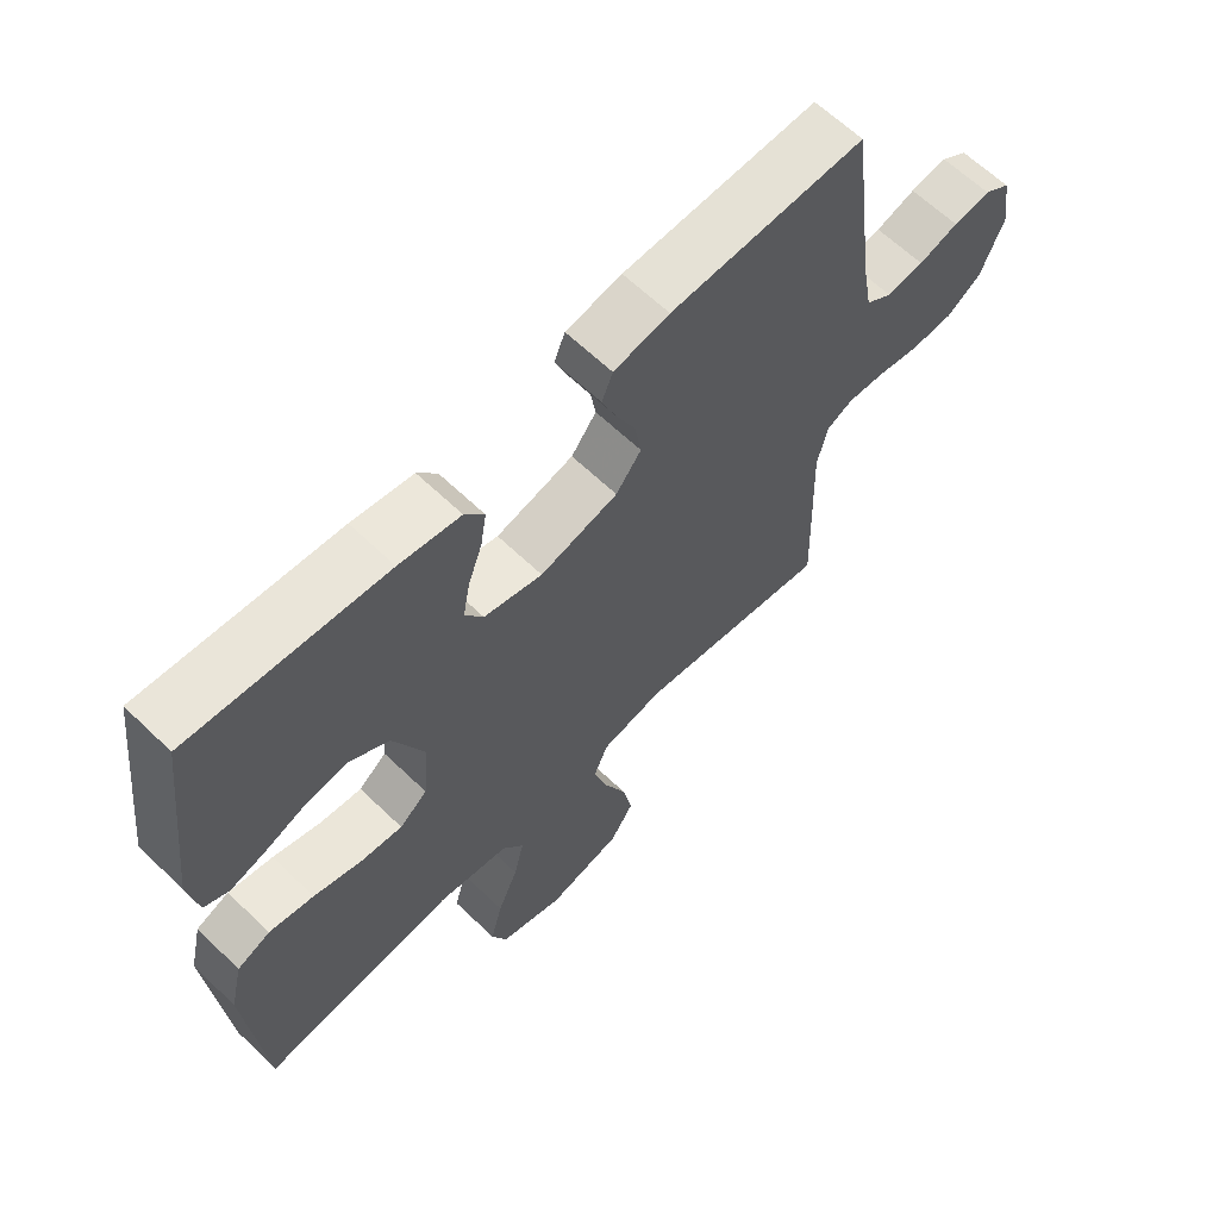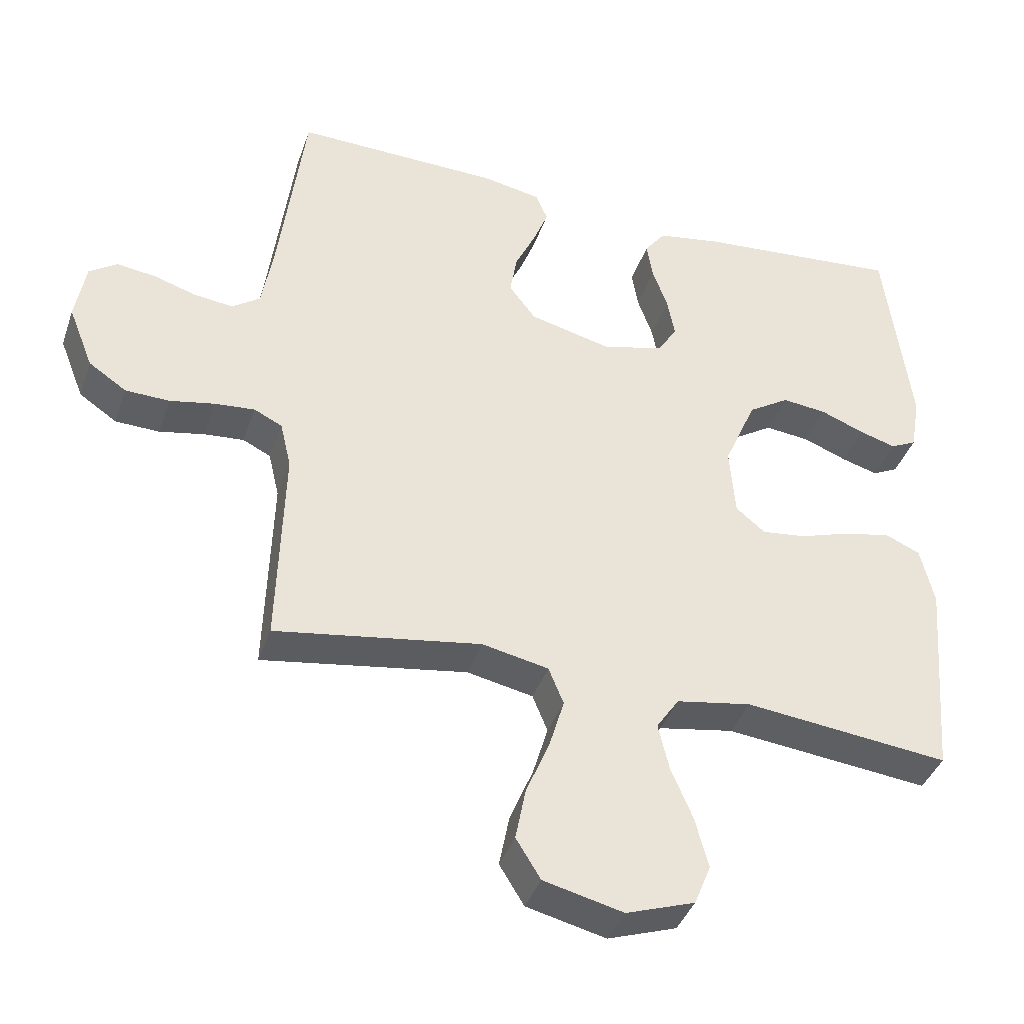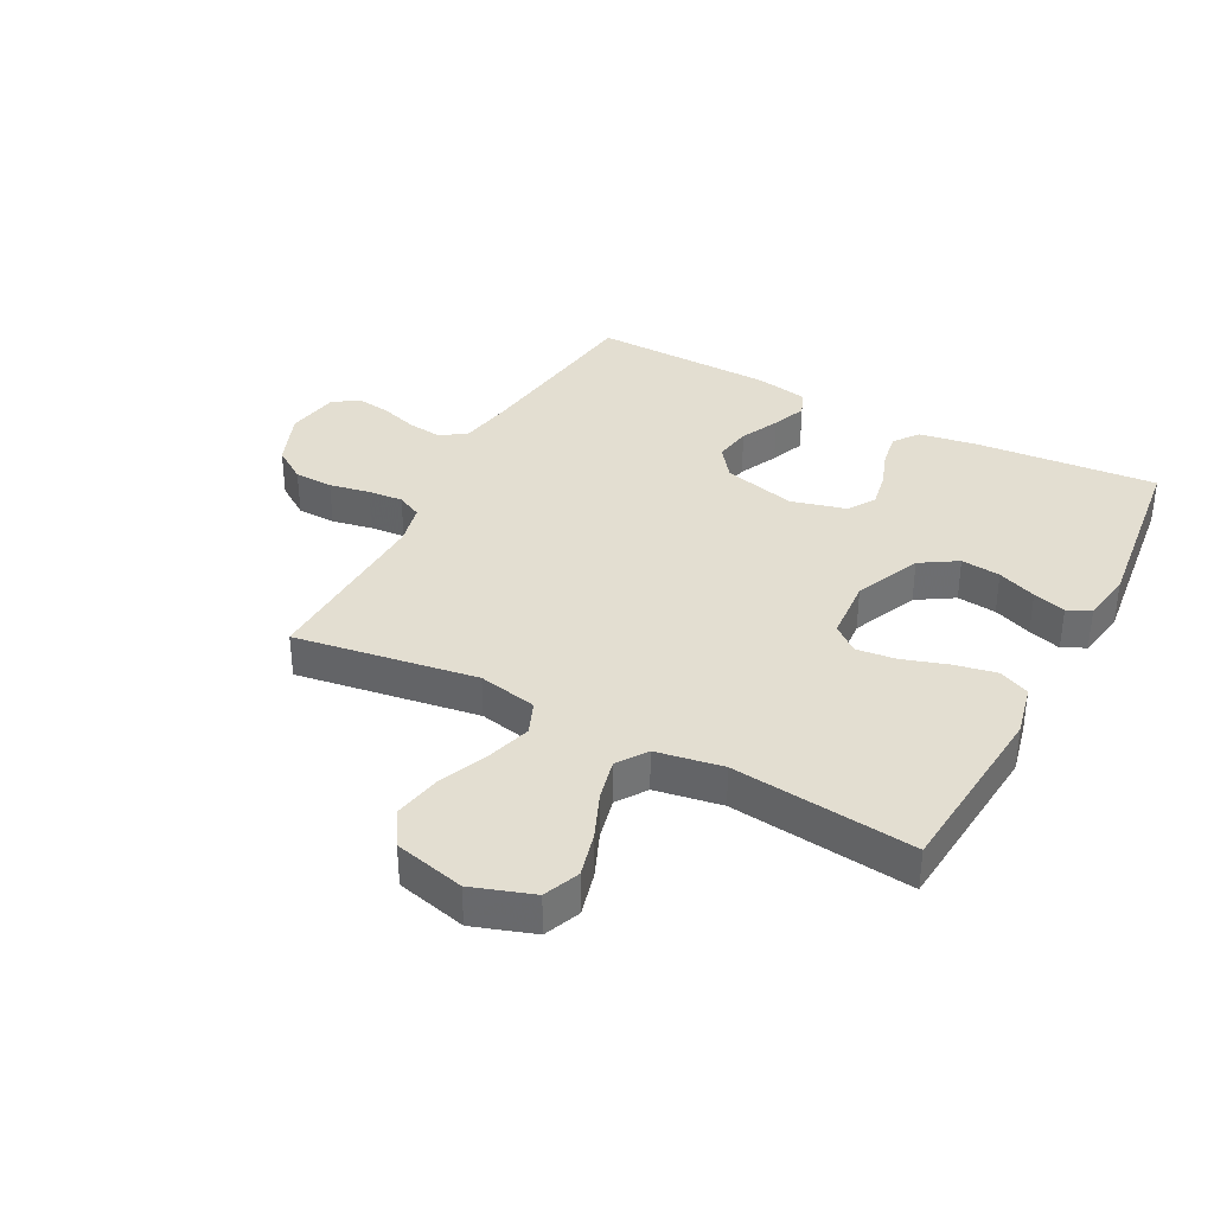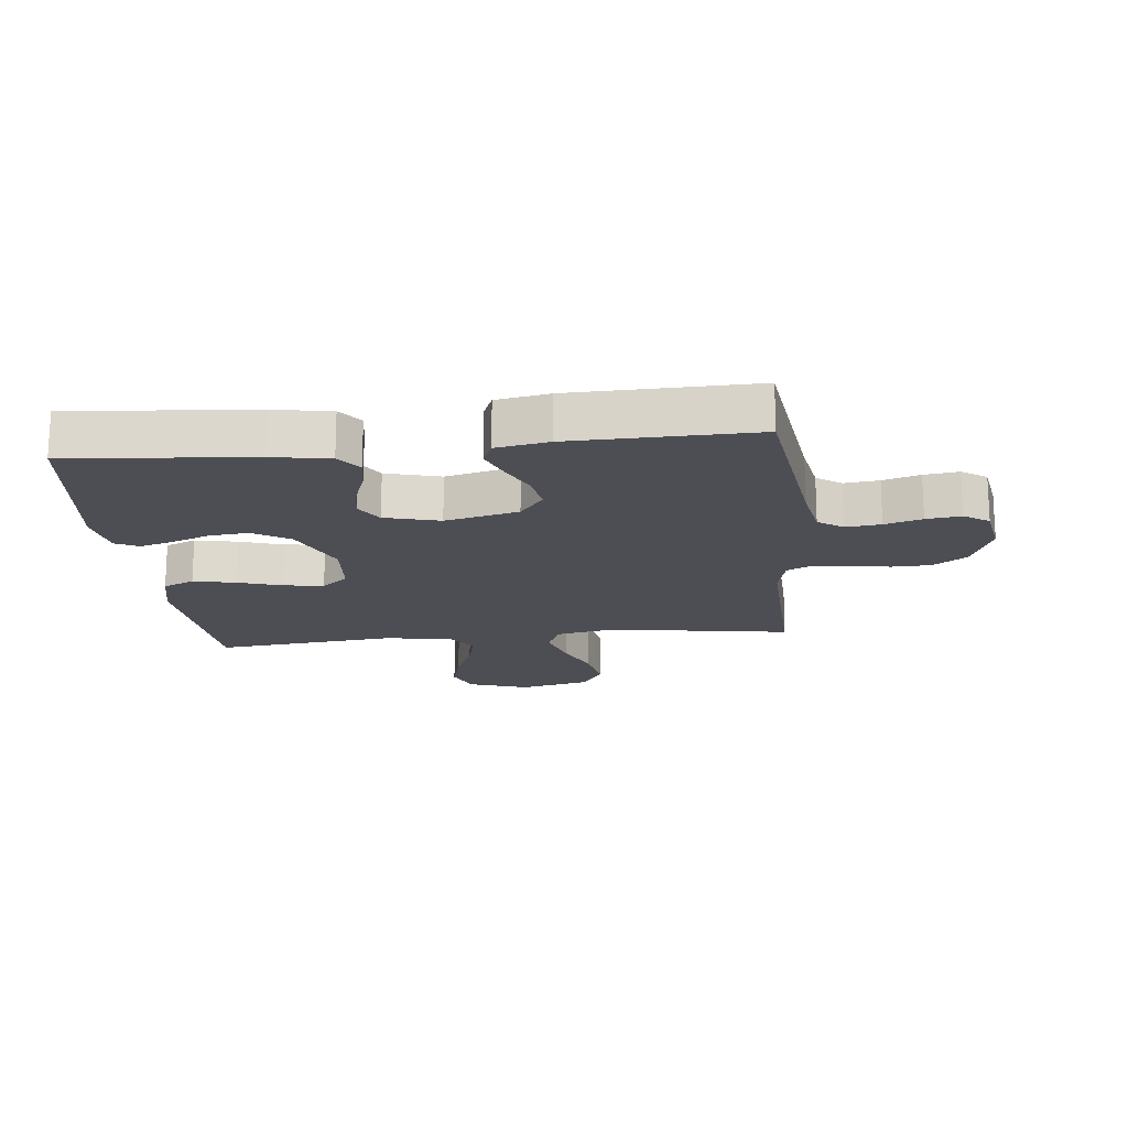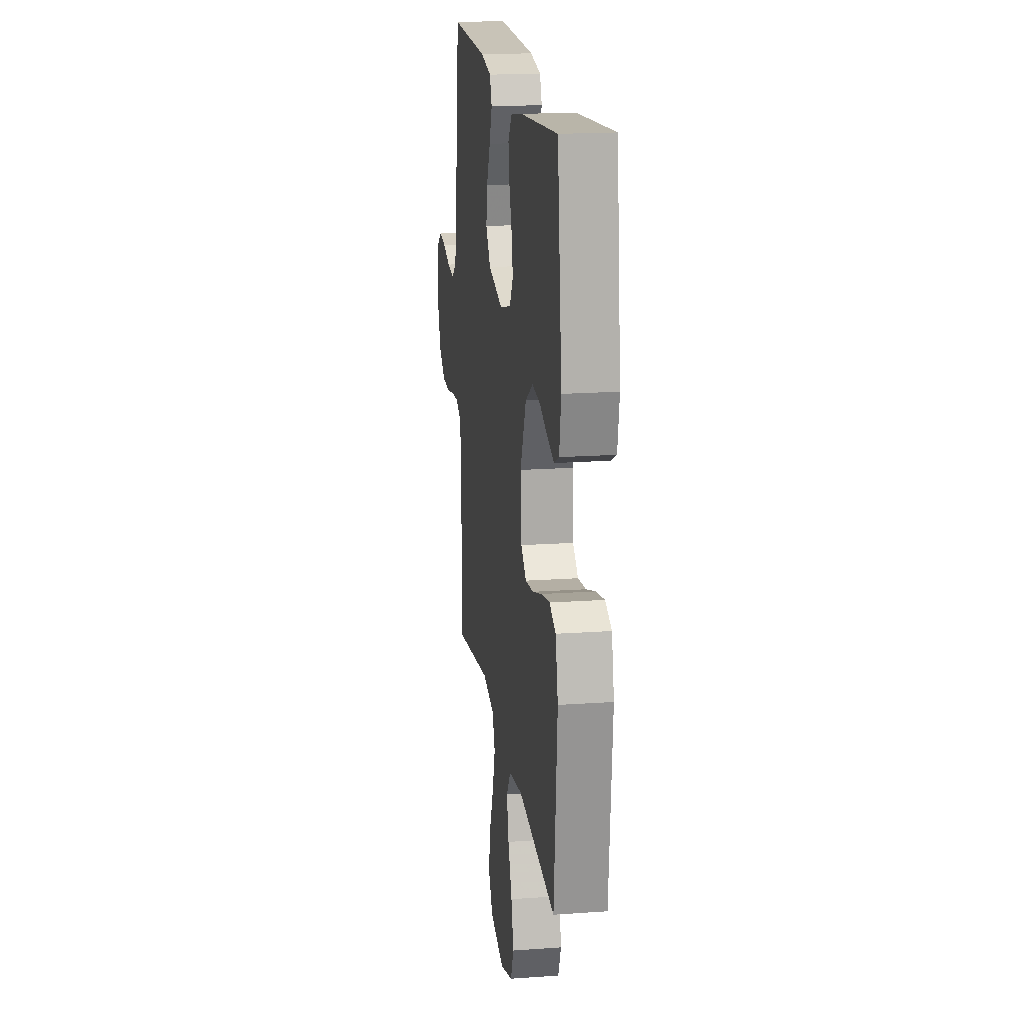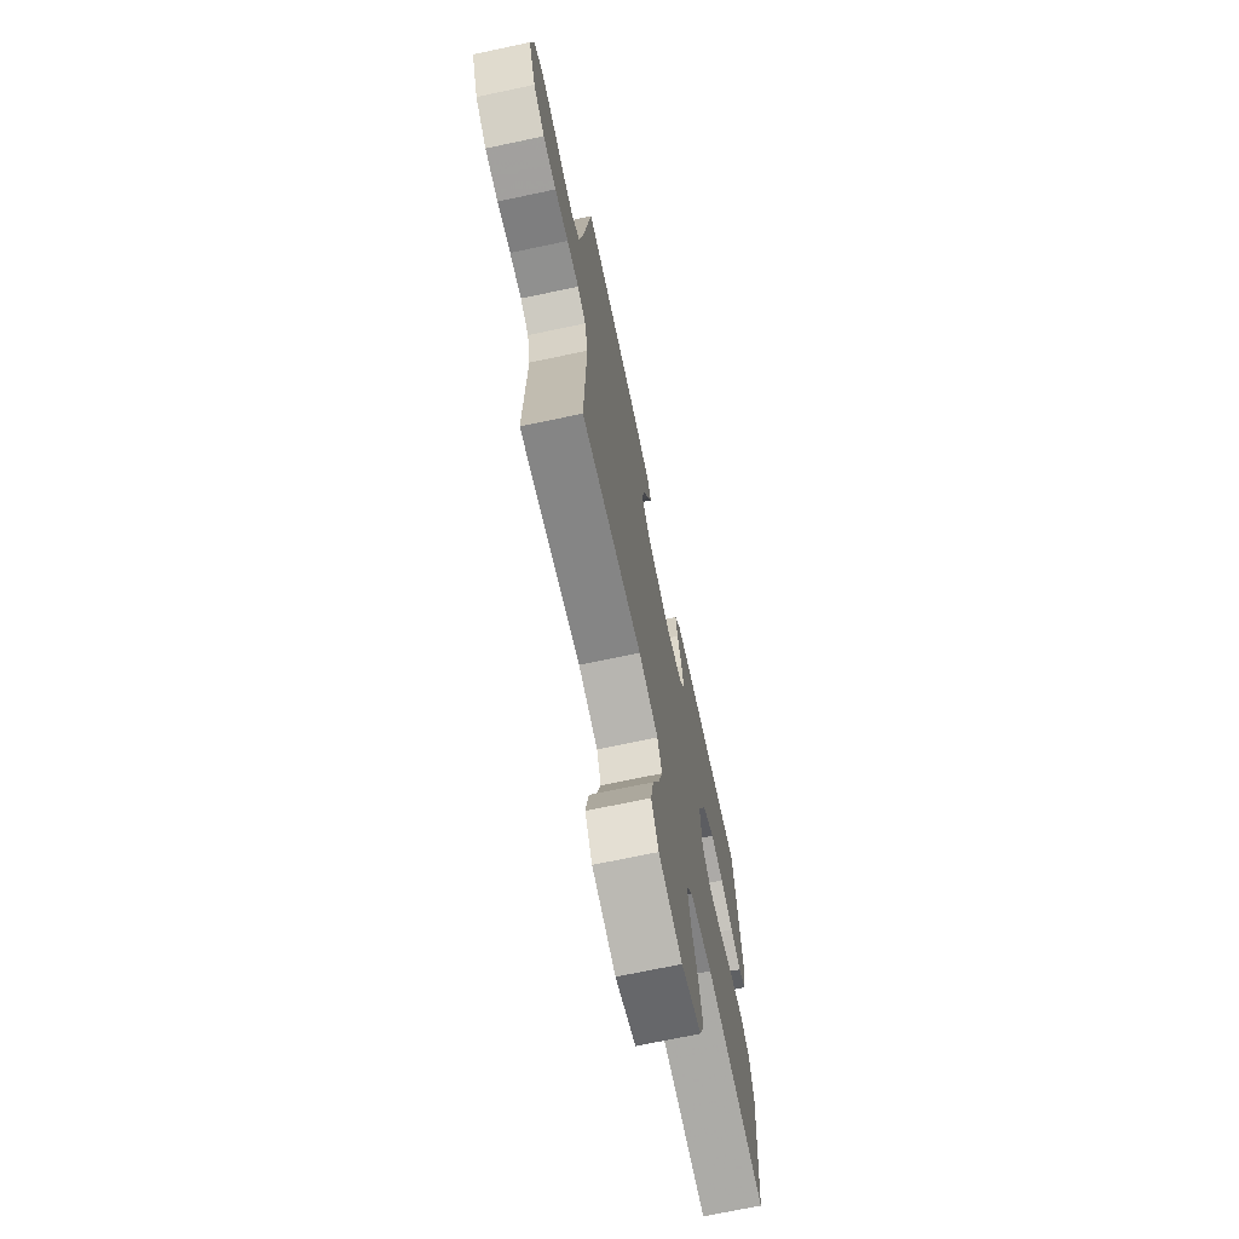
<metadata>
{"format":"obj","ext":"obj","renderer":"f3d","projection":"perspective","resolution":1024,"background":"white","views":[{"elev":63.6,"azim":-45.9,"up":"+Z"},{"elev":-39.6,"azim":161.8,"up":"+Z"},{"elev":36.0,"azim":-152.0,"up":"+Y"},{"elev":-17.3,"azim":6.0,"up":"+Y"},{"elev":18.4,"azim":-97.8,"up":"+Z"},{"elev":-70.2,"azim":102.0,"up":"+Z"}]}
</metadata>
<code>
v 0.5 0.07 -0.5
v 0.2 0.07 -0.453
v 0.103 0.07 -0.473
v 0.081 0.07 -0.527
v 0.103 0.07 -0.601
v 0.137 0.07 -0.682
v 0.152 0.07 -0.759
v 0.116 0.07 -0.817
v 0 0.07 -0.845
v -0.1 0.07 -0.811
v -0.124 0.07 -0.752
v -0.105 0.07 -0.679
v -0.073 0.07 -0.603
v -0.057 0.07 -0.535
v -0.09 0.07 -0.486
v -0.2 0.07 -0.467
v -0.5 0.07 -0.5
v -0.525 0.07 -0.2
v -0.505 0.07 -0.114
v -0.454 0.07 -0.092
v -0.385 0.07 -0.106
v -0.311 0.07 -0.13
v -0.246 0.07 -0.138
v -0.203 0.07 -0.103
v -0.195 0.07 0
v -0.242 0.07 0.109
v -0.302 0.07 0.147
v -0.367 0.07 0.14
v -0.431 0.07 0.115
v -0.485 0.07 0.099
v -0.523 0.07 0.118
v -0.537 0.07 0.2
v -0.5 0.07 0.5
v -0.2 0.07 0.474
v -0.106 0.07 0.458
v -0.076 0.07 0.418
v -0.085 0.07 0.363
v -0.107 0.07 0.301
v -0.118 0.07 0.243
v -0.09 0.07 0.198
v 0 0.07 0.174
v 0.12 0.07 0.204
v 0.159 0.07 0.255
v 0.149 0.07 0.316
v 0.119 0.07 0.38
v 0.097 0.07 0.436
v 0.114 0.07 0.477
v 0.2 0.07 0.493
v 0.5 0.07 0.5
v 0.539 0.07 0.2
v 0.555 0.07 0.11
v 0.596 0.07 0.081
v 0.653 0.07 0.088
v 0.714 0.07 0.107
v 0.771 0.07 0.115
v 0.812 0.07 0.087
v 0.827 0.07 0
v 0.791 0.07 -0.091
v 0.736 0.07 -0.128
v 0.672 0.07 -0.13
v 0.606 0.07 -0.117
v 0.548 0.07 -0.112
v 0.507 0.07 -0.132
v 0.491 0.07 -0.2
v 0.5 0 -0.5
v 0.2 0 -0.453
v 0.103 0 -0.473
v 0.081 0 -0.527
v 0.103 0 -0.601
v 0.137 0 -0.682
v 0.152 0 -0.759
v 0.116 0 -0.817
v 0 0 -0.845
v -0.1 0 -0.811
v -0.124 0 -0.752
v -0.105 0 -0.679
v -0.073 0 -0.603
v -0.057 0 -0.535
v -0.09 0 -0.486
v -0.2 0 -0.467
v -0.5 0 -0.5
v -0.525 0 -0.2
v -0.505 0 -0.114
v -0.454 0 -0.092
v -0.385 0 -0.106
v -0.311 0 -0.13
v -0.246 0 -0.138
v -0.203 0 -0.103
v -0.195 0 0
v -0.242 0 0.109
v -0.302 0 0.147
v -0.367 0 0.14
v -0.431 0 0.115
v -0.485 0 0.099
v -0.523 0 0.118
v -0.537 0 0.2
v -0.5 0 0.5
v -0.2 0 0.474
v -0.106 0 0.458
v -0.076 0 0.418
v -0.085 0 0.363
v -0.107 0 0.301
v -0.118 0 0.243
v -0.09 0 0.198
v 0 0 0.174
v 0.12 0 0.204
v 0.159 0 0.255
v 0.149 0 0.316
v 0.119 0 0.38
v 0.097 0 0.436
v 0.114 0 0.477
v 0.2 0 0.493
v 0.5 0 0.5
v 0.539 0 0.2
v 0.555 0 0.11
v 0.596 0 0.081
v 0.653 0 0.088
v 0.714 0 0.107
v 0.771 0 0.115
v 0.812 0 0.087
v 0.827 0 0
v 0.791 0 -0.091
v 0.736 0 -0.128
v 0.672 0 -0.13
v 0.606 0 -0.117
v 0.548 0 -0.112
v 0.507 0 -0.132
v 0.491 0 -0.2
f 59 60 61
f 58 59 61
f 57 58 61
f 56 57 61
f 55 56 61
f 54 55 61
f 53 54 61
f 52 53 61 62
f 51 52 62 63
f 48 49 50
f 47 48 50
f 46 47 50
f 45 46 50
f 44 45 50
f 51 63 64
f 50 51 64
f 44 50 64
f 43 44 64
f 36 37 38
f 35 36 38
f 34 35 38
f 33 34 38
f 32 33 38
f 31 32 38
f 30 31 38
f 29 30 38
f 28 29 38
f 27 28 38 39
f 26 27 39 40
f 20 21 22
f 19 20 22
f 18 19 22
f 17 18 22
f 16 17 22
f 15 16 22 23
f 14 15 23 24
f 11 12 13
f 10 11 13
f 9 10 13
f 8 9 13
f 7 8 13
f 6 7 13
f 5 6 13
f 4 5 13 14
f 14 24 25
f 4 14 25
f 3 4 25
f 64 1 2
f 43 64 2
f 42 43 2
f 26 40 41
f 26 41 42
f 25 26 42
f 3 25 42
f 2 3 42
f 125 124 123
f 125 123 122
f 125 122 121
f 125 121 120
f 125 120 119
f 125 119 118
f 125 118 117
f 126 125 117 116
f 127 126 116 115
f 114 113 112
f 114 112 111
f 114 111 110
f 114 110 109
f 114 109 108
f 128 127 115
f 128 115 114
f 128 114 108
f 128 108 107
f 102 101 100
f 102 100 99
f 102 99 98
f 102 98 97
f 102 97 96
f 102 96 95
f 102 95 94
f 102 94 93
f 102 93 92
f 103 102 92 91
f 104 103 91 90
f 86 85 84
f 86 84 83
f 86 83 82
f 86 82 81
f 86 81 80
f 87 86 80 79
f 88 87 79 78
f 77 76 75
f 77 75 74
f 77 74 73
f 77 73 72
f 77 72 71
f 77 71 70
f 77 70 69
f 78 77 69 68
f 89 88 78
f 89 78 68
f 89 68 67
f 66 65 128
f 66 128 107
f 66 107 106
f 105 104 90
f 106 105 90
f 106 90 89
f 106 89 67
f 106 67 66
f 1 65 66 2
f 2 66 67 3
f 3 67 68 4
f 4 68 69 5
f 5 69 70 6
f 6 70 71 7
f 7 71 72 8
f 8 72 73 9
f 9 73 74 10
f 10 74 75 11
f 11 75 76 12
f 12 76 77 13
f 13 77 78 14
f 14 78 79 15
f 15 79 80 16
f 16 80 81 17
f 17 81 82 18
f 18 82 83 19
f 19 83 84 20
f 20 84 85 21
f 21 85 86 22
f 22 86 87 23
f 23 87 88 24
f 24 88 89 25
f 25 89 90 26
f 26 90 91 27
f 27 91 92 28
f 28 92 93 29
f 29 93 94 30
f 30 94 95 31
f 31 95 96 32
f 32 96 97 33
f 33 97 98 34
f 34 98 99 35
f 35 99 100 36
f 36 100 101 37
f 37 101 102 38
f 38 102 103 39
f 39 103 104 40
f 40 104 105 41
f 41 105 106 42
f 42 106 107 43
f 43 107 108 44
f 44 108 109 45
f 45 109 110 46
f 46 110 111 47
f 47 111 112 48
f 48 112 113 49
f 49 113 114 50
f 50 114 115 51
f 51 115 116 52
f 52 116 117 53
f 53 117 118 54
f 54 118 119 55
f 55 119 120 56
f 56 120 121 57
f 57 121 122 58
f 58 122 123 59
f 59 123 124 60
f 60 124 125 61
f 61 125 126 62
f 62 126 127 63
f 63 127 128 64
f 64 128 65 1

</code>
